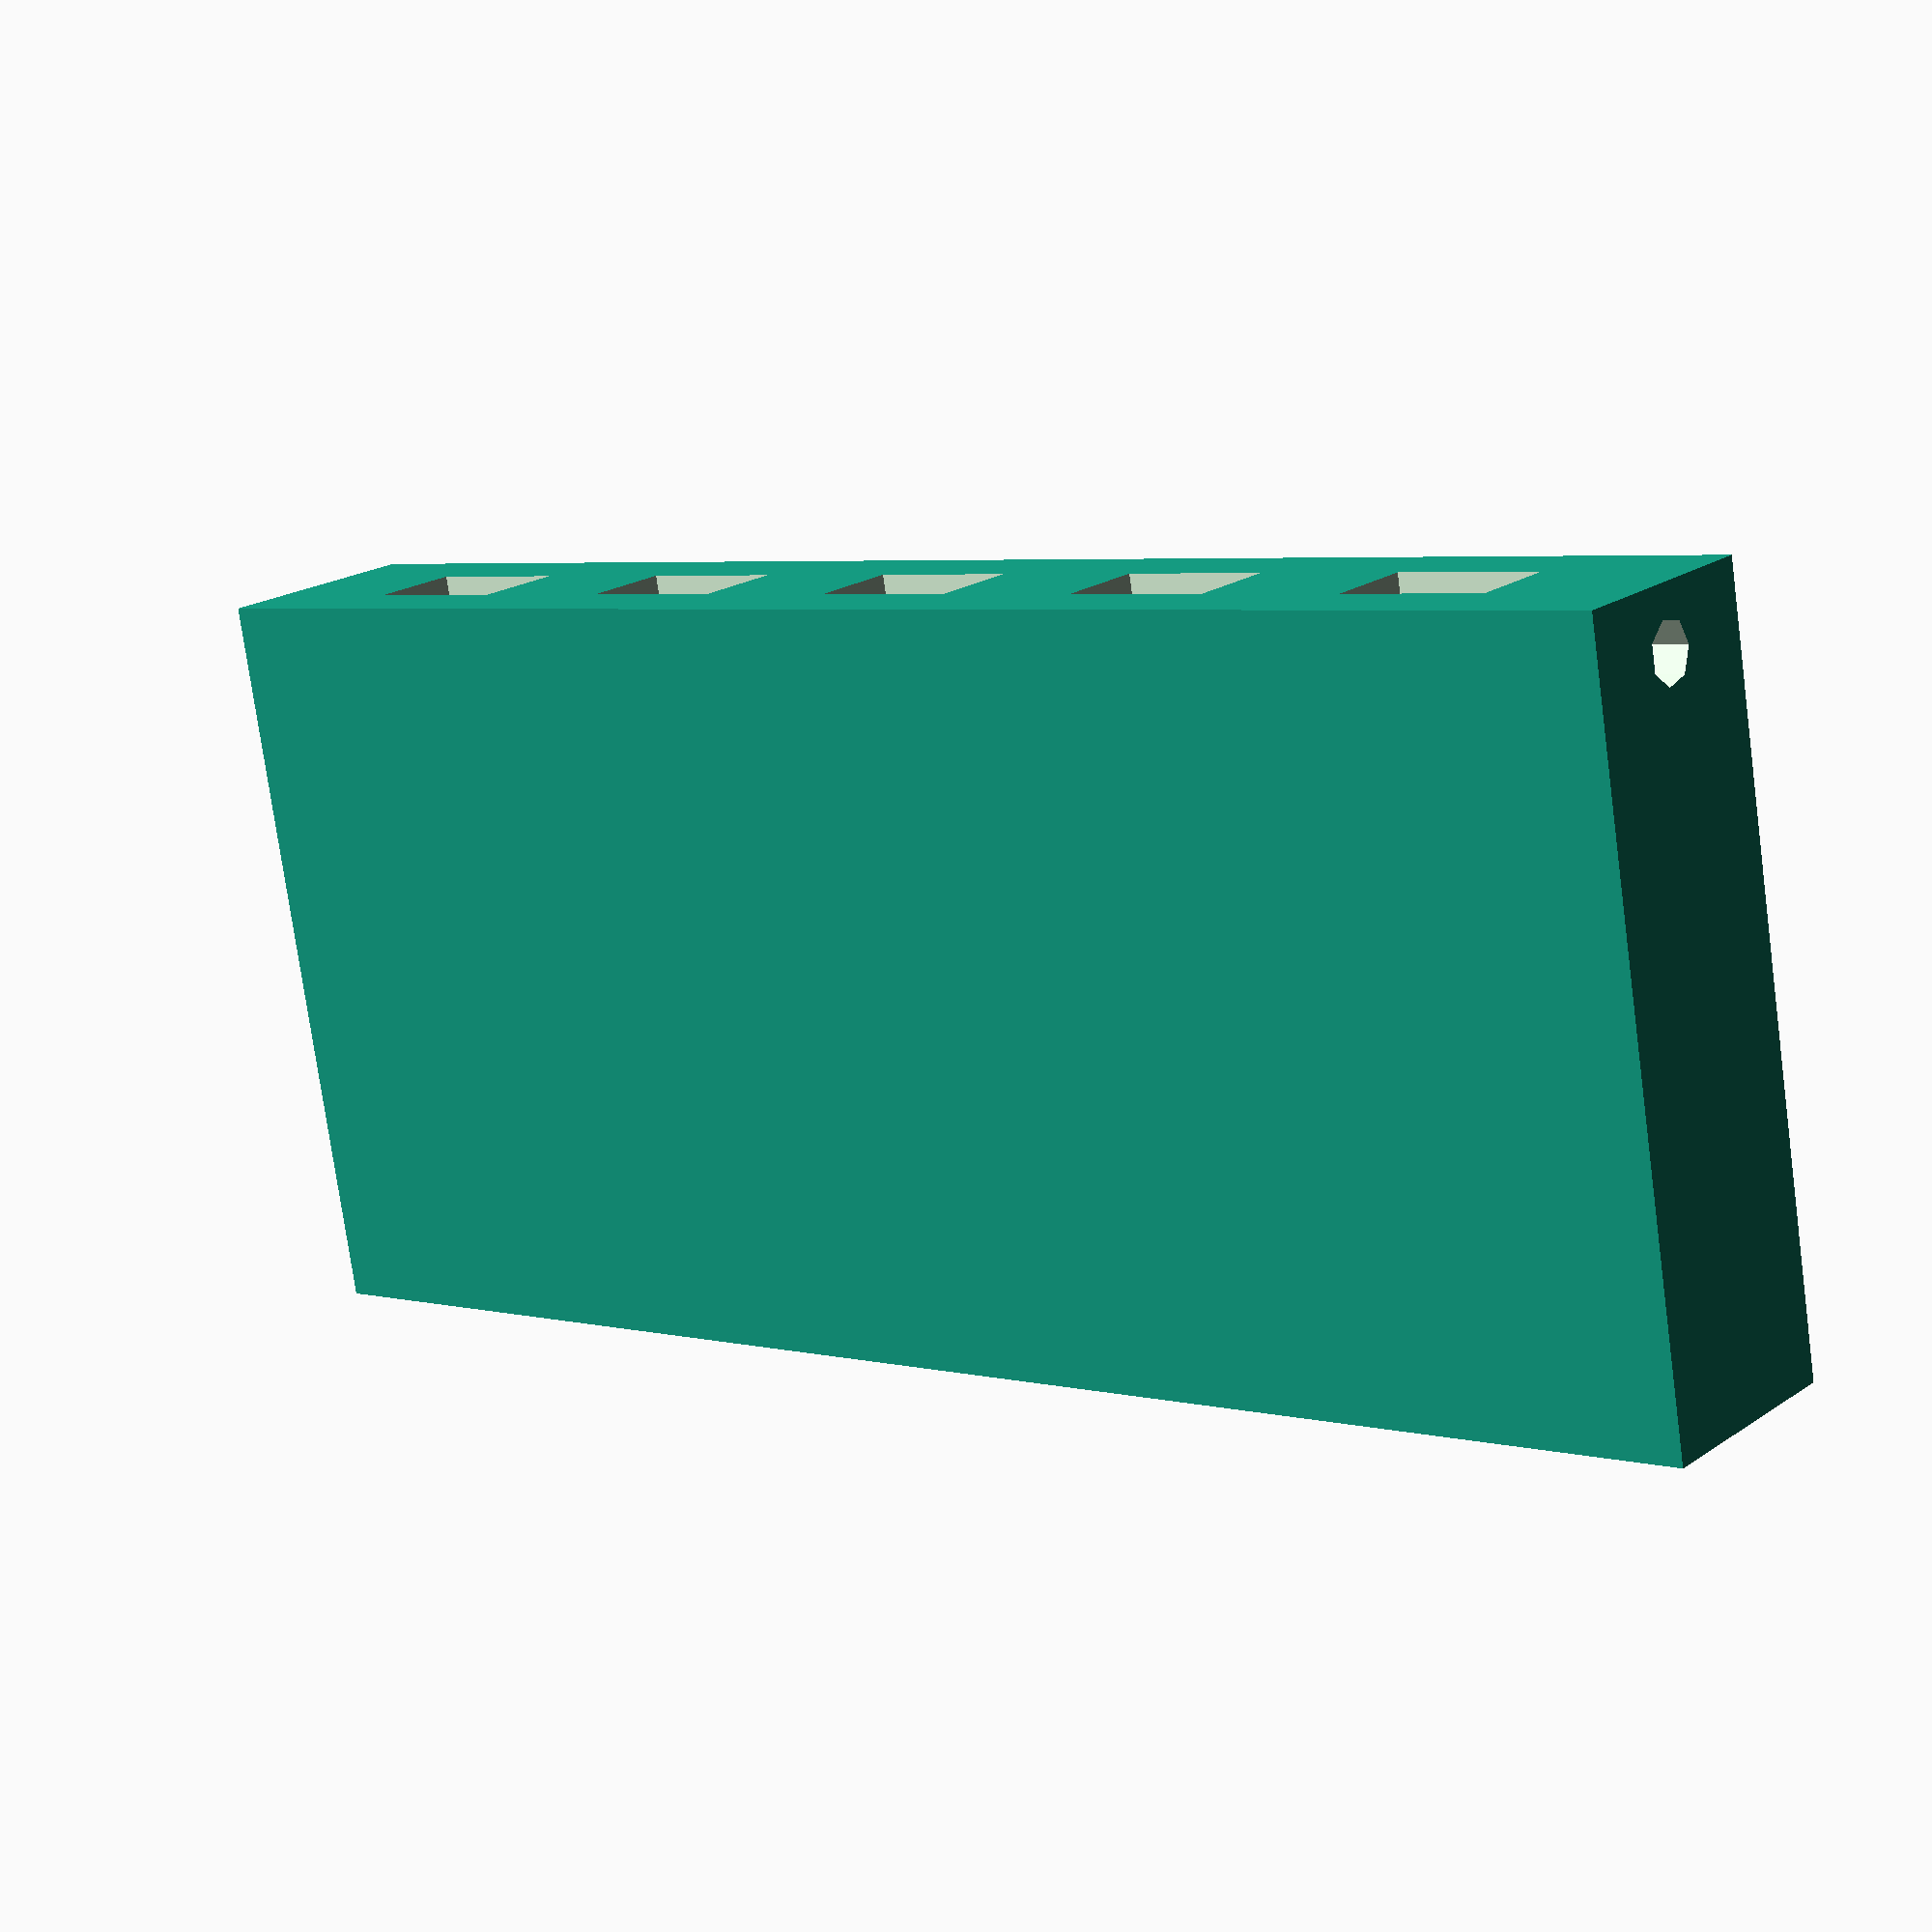
<openscad>

difference () {
	cube ([110,50,15], center = true);

	union() {
		translate([0,10,0])union() {
			cube ([10,50,6], center = true);
			translate([0,-20,0])rotate([90,0,0])cylinder(h = 40, r = 2, center = true);	
		}
		translate([-20,10,0])union() {
			cube ([10,50,6], center = true);
			translate([0,-20,0])rotate([90,0,0])cylinder(h = 40, r = 2, center = true);	
		}
		translate([-40,10,0])union() {
			cube ([10,50,6], center = true);
			translate([0,-20,0])rotate([90,0,0])cylinder(h = 40, r = 2, center = true);	
		}
		translate([20,10,0])union() {
			cube ([10,50,6], center = true);
			translate([0,-20,0])rotate([90,0,0])cylinder(h = 40, r = 2, center = true);	
		}
		translate([40,10,0])union() {
			cube ([10,50,6], center = true);
			translate([0,-20,0])rotate([90,0,0])cylinder(h = 40, r = 2, center = true);	
		}

		//top cylinder hole to hold pins
			translate([0,21,0])rotate([0,90,0])cylinder(h = 150, r = 2, center = true);

	}
}





</openscad>
<views>
elev=160.1 azim=170.1 roll=141.3 proj=p view=wireframe
</views>
